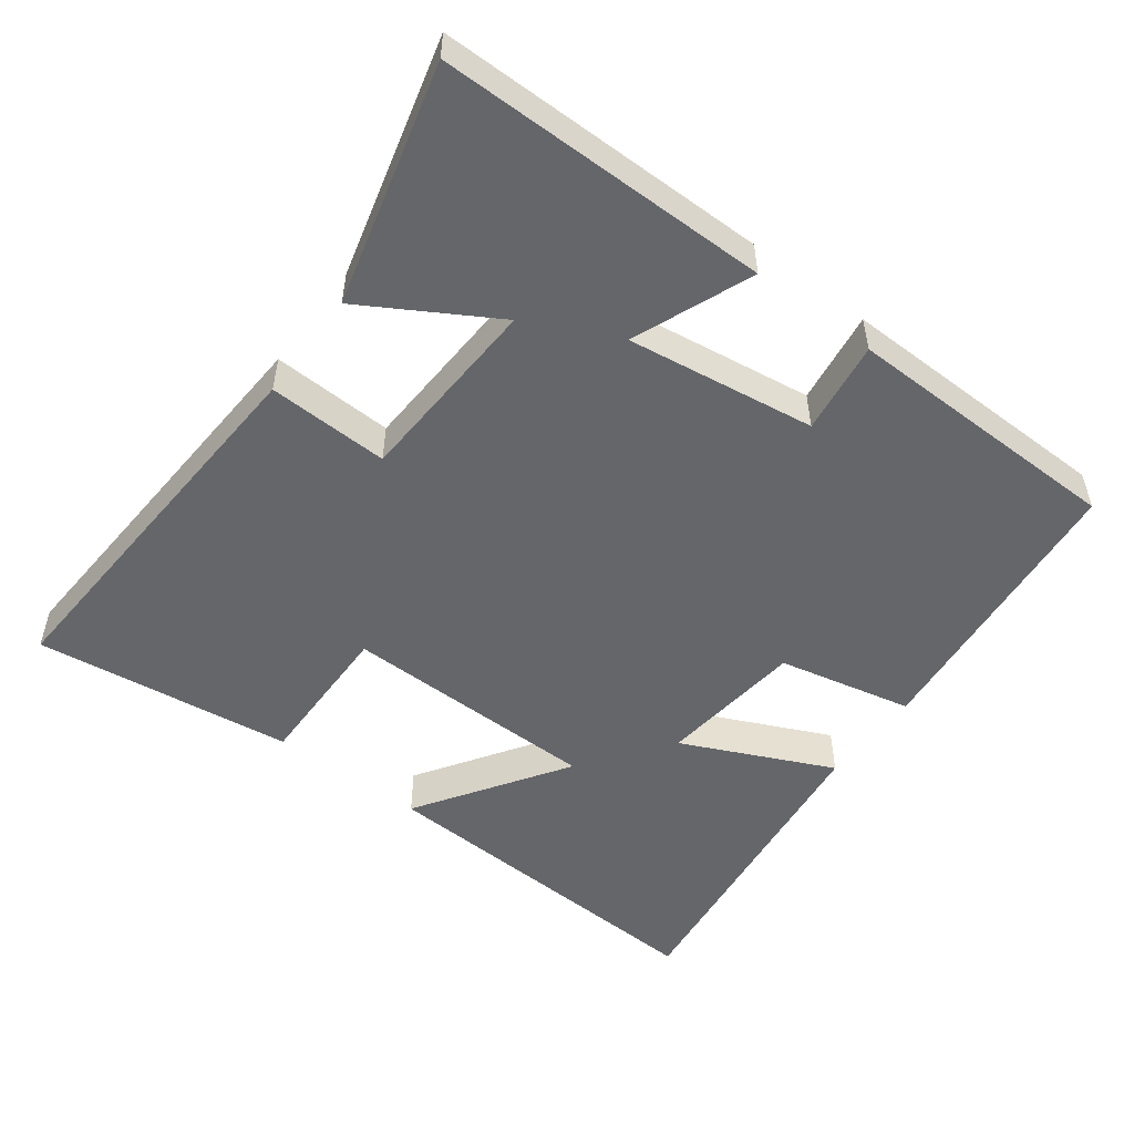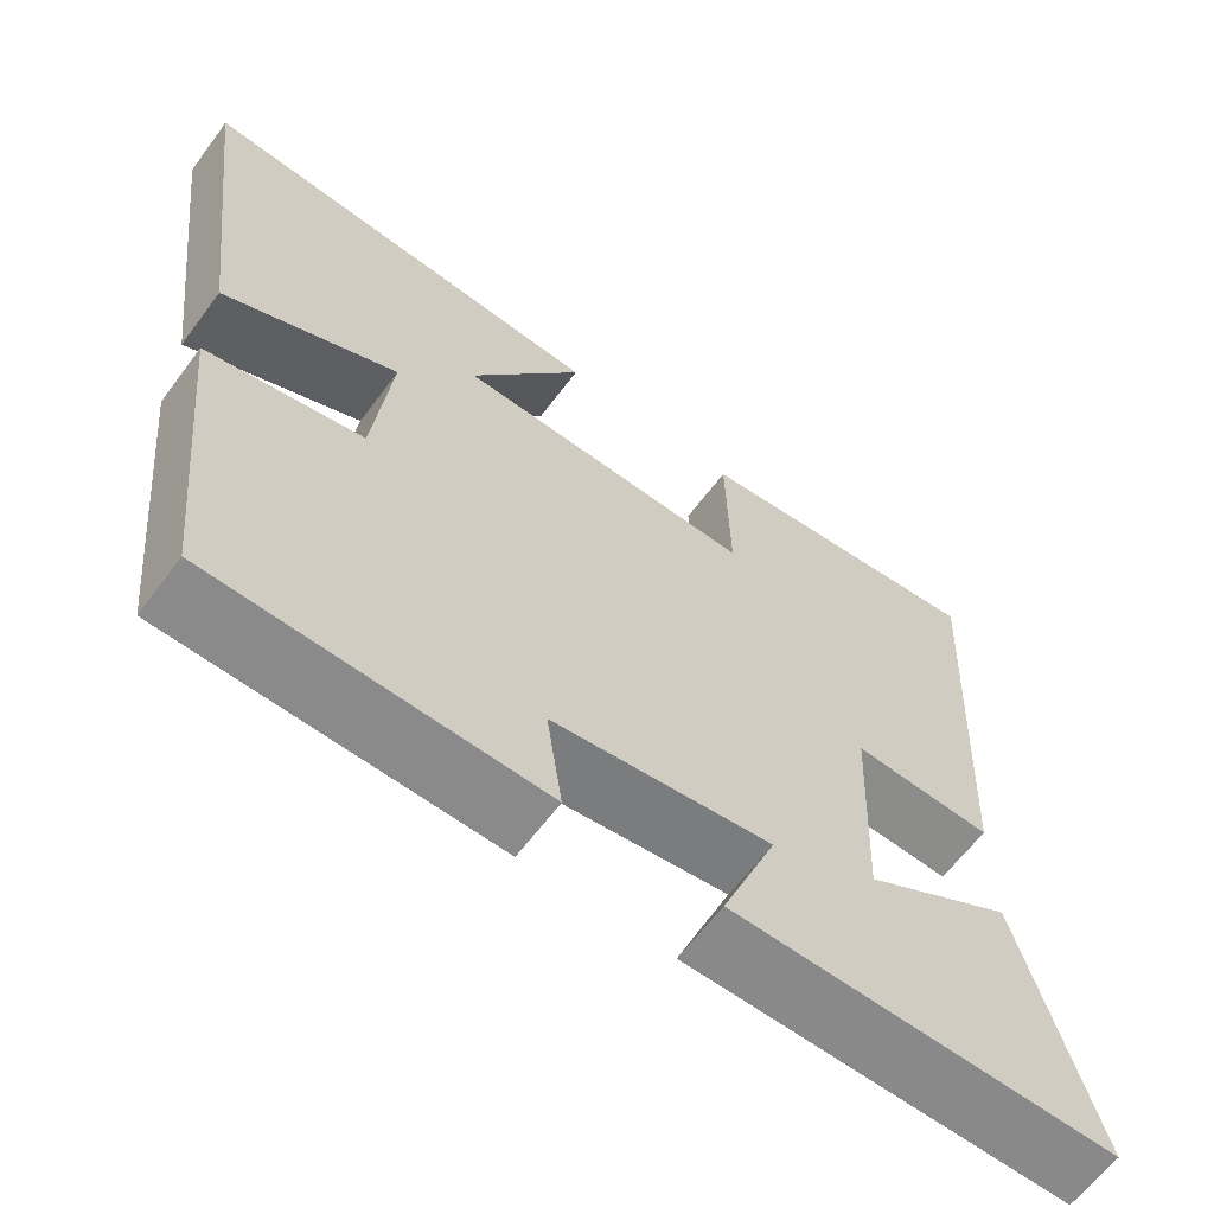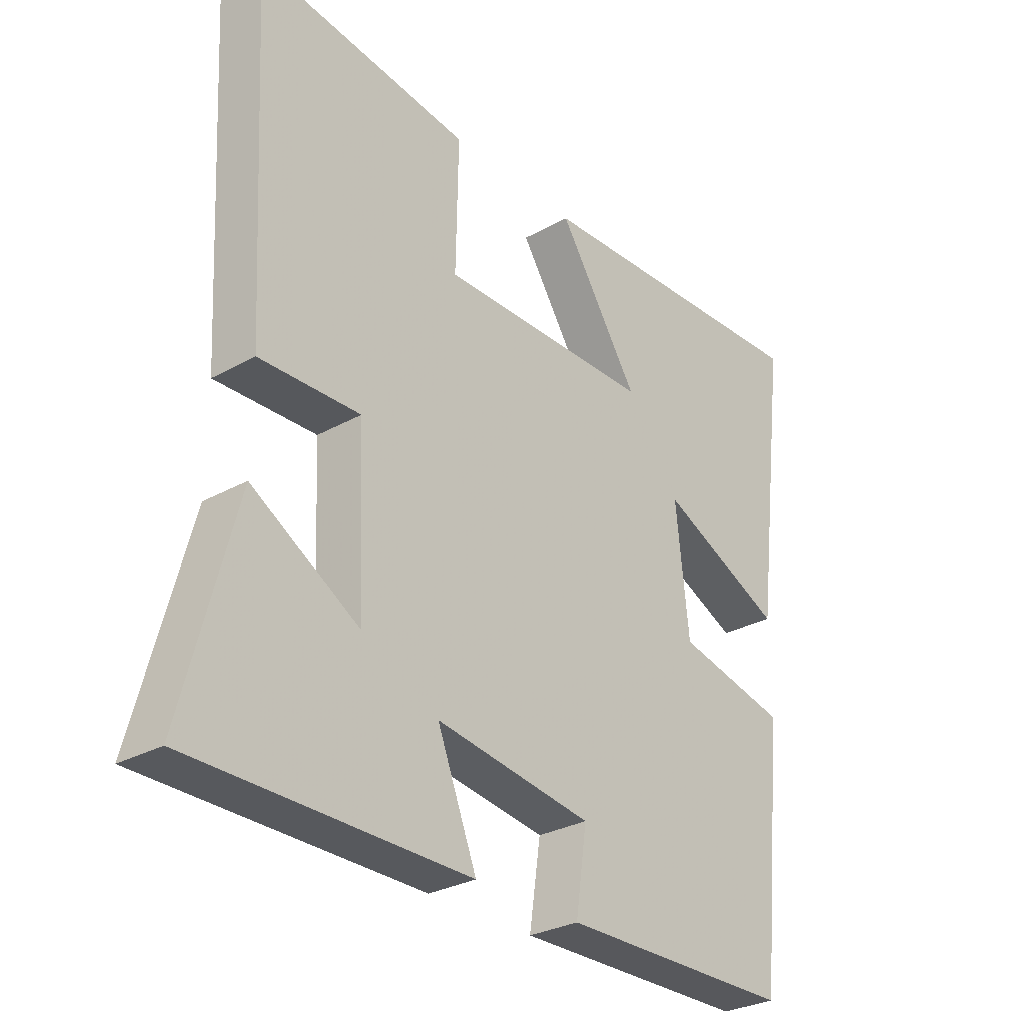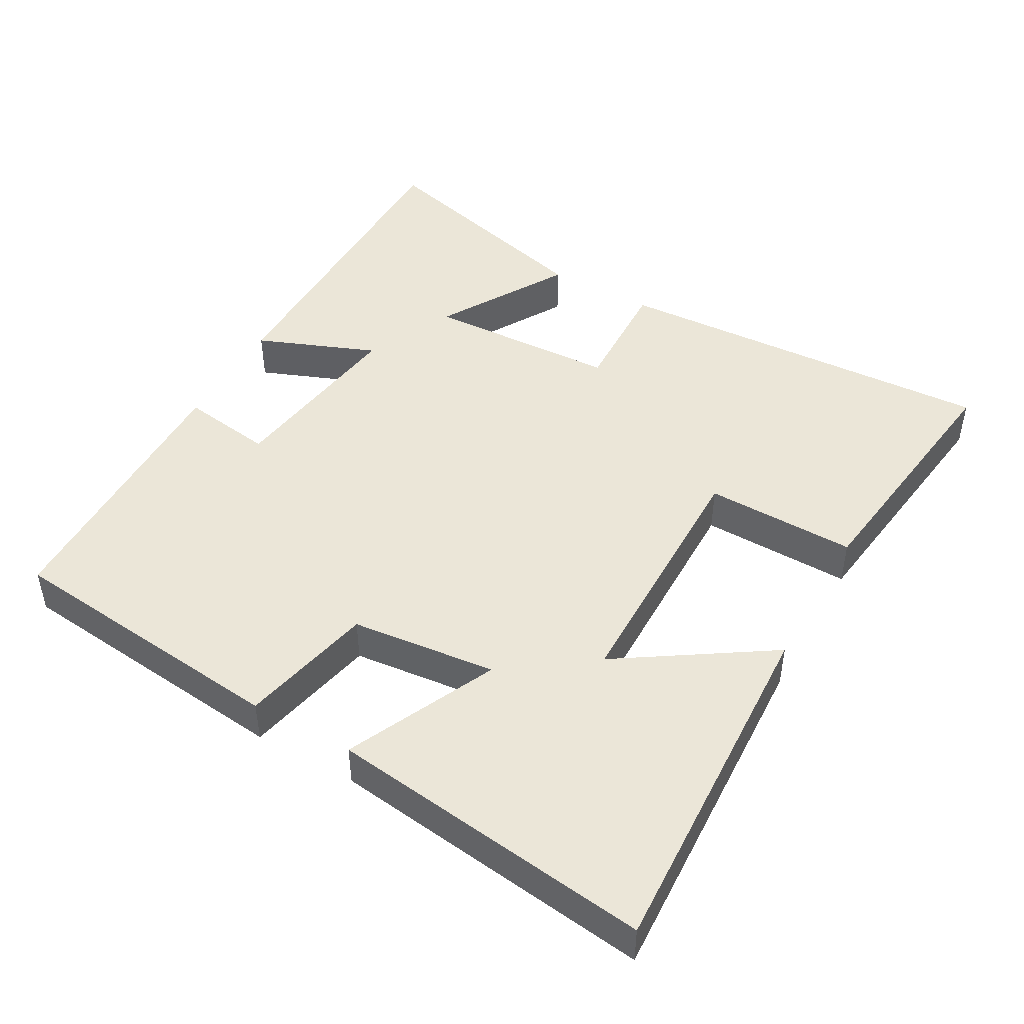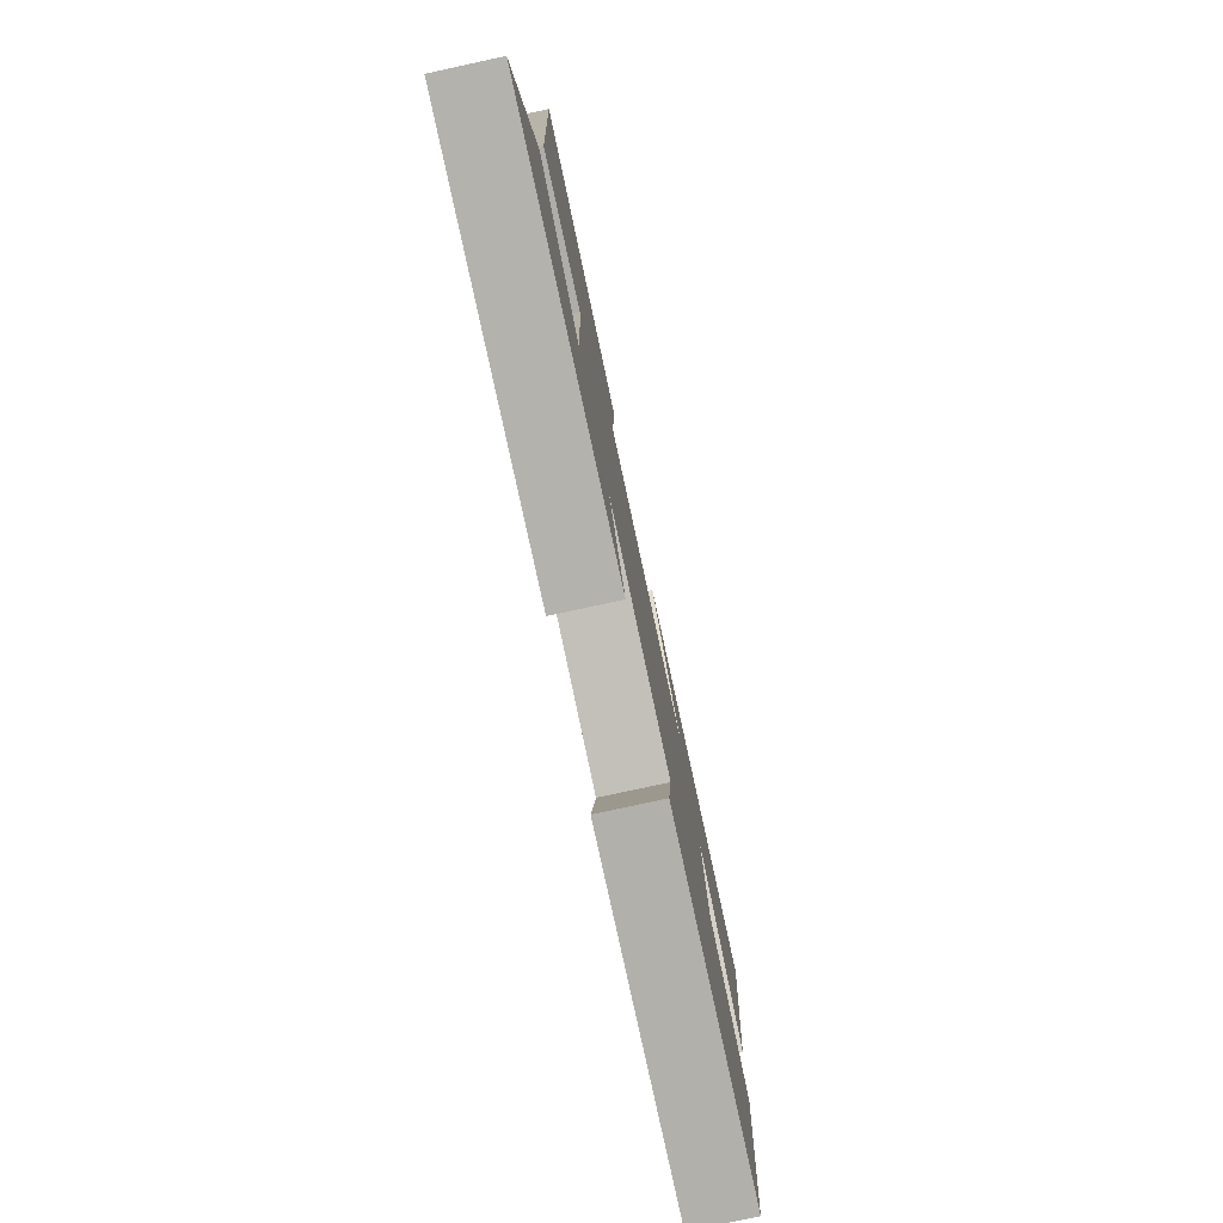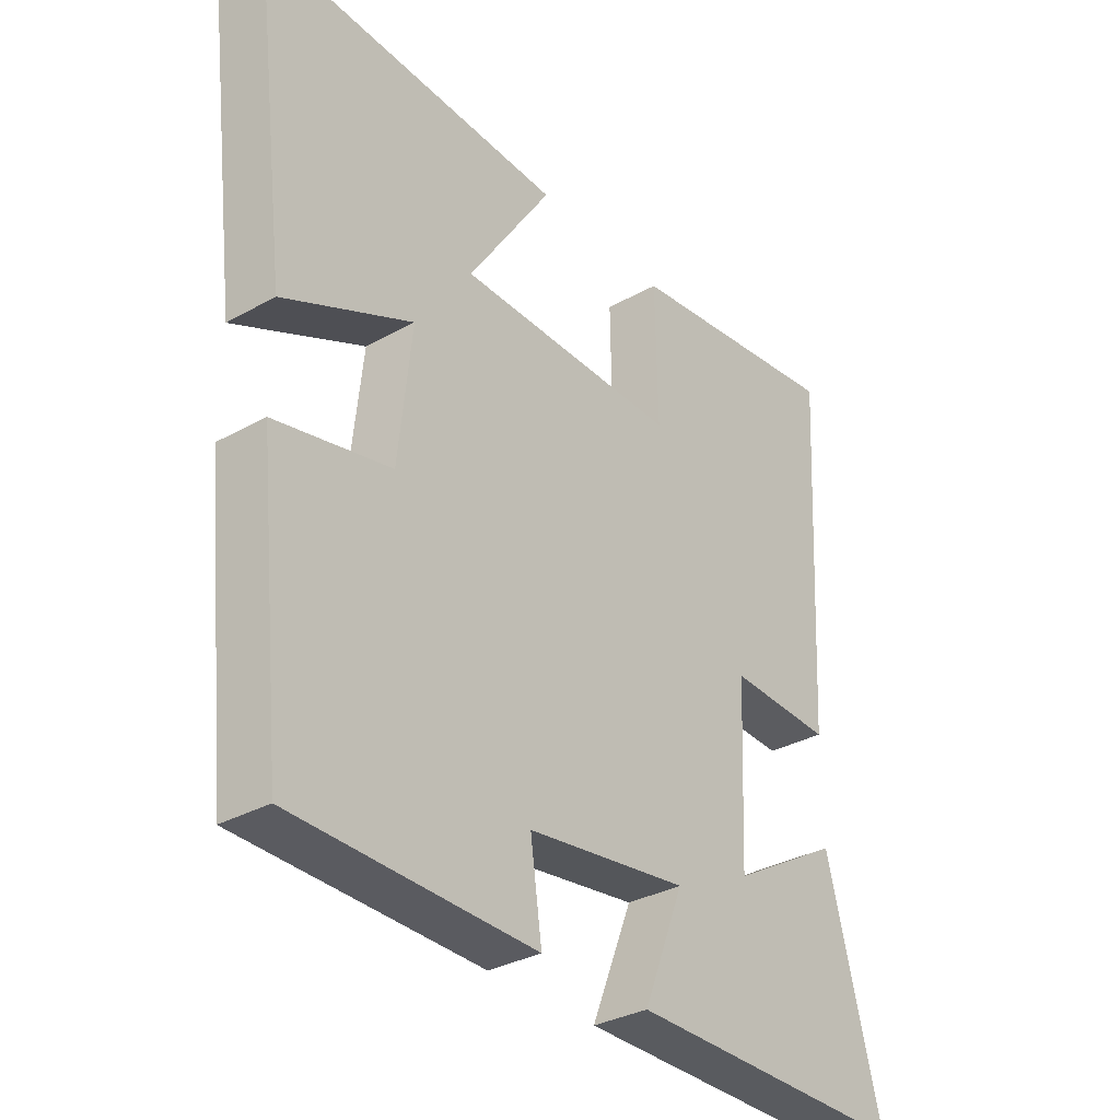
<metadata>
{"format":"obj","ext":"obj","renderer":"f3d","projection":"perspective","resolution":1024,"background":"white","views":[{"elev":-51.7,"azim":143.0,"up":"+Y"},{"elev":-63.1,"azim":-36.7,"up":"+Z"},{"elev":-29.4,"azim":129.6,"up":"+Z"},{"elev":46.6,"azim":-60.6,"up":"+Y"},{"elev":-79.3,"azim":102.2,"up":"+Z"},{"elev":-32.8,"azim":-52.3,"up":"+Z"}]}
</metadata>
<code>
v 0.53 0.07 0.547
v 0.5 0.07 -0.003
v 0.329 0.07 0.003
v 0.317 0.07 -0.269
v 0.5 0.07 -0.161
v 0.589 0.07 -0.499
v 0.12 0.07 -0.5
v 0.187 0.07 -0.331
v -0.079 0.07 -0.369
v -0.06 0.07 -0.5
v -0.457 0.07 -0.494
v -0.5 0.07 -0.086
v -0.31 0.07 -0.044
v -0.288 0.07 0.162
v -0.5 0.07 0.064
v -0.558 0.07 0.524
v -0.057 0.07 0.5
v -0.195 0.07 0.289
v 0.169 0.07 0.285
v 0.165 0.07 0.5
v 0.53 0 0.547
v 0.5 0 -0.003
v 0.329 0 0.003
v 0.317 0 -0.269
v 0.5 0 -0.161
v 0.589 0 -0.499
v 0.12 0 -0.5
v 0.187 0 -0.331
v -0.079 0 -0.369
v -0.06 0 -0.5
v -0.457 0 -0.494
v -0.5 0 -0.086
v -0.31 0 -0.044
v -0.288 0 0.162
v -0.5 0 0.064
v -0.558 0 0.524
v -0.057 0 0.5
v -0.195 0 0.289
v 0.169 0 0.285
v 0.165 0 0.5
f 1 2 3
f 20 1 3
f 19 20 3
f 18 19 3 4
f 16 17 18
f 15 16 18
f 14 15 18
f 13 14 18 4
f 11 12 13
f 10 11 13
f 9 10 13
f 8 9 13 4
f 7 8 4
f 4 5 6 7
f 23 22 21
f 23 21 40
f 23 40 39
f 24 23 39 38
f 38 37 36
f 38 36 35
f 38 35 34
f 24 38 34 33
f 33 32 31
f 33 31 30
f 33 30 29
f 24 33 29 28
f 24 28 27
f 27 26 25 24
f 1 21 22 2
f 2 22 23 3
f 3 23 24 4
f 4 24 25 5
f 5 25 26 6
f 6 26 27 7
f 7 27 28 8
f 8 28 29 9
f 9 29 30 10
f 10 30 31 11
f 11 31 32 12
f 12 32 33 13
f 13 33 34 14
f 14 34 35 15
f 15 35 36 16
f 16 36 37 17
f 17 37 38 18
f 18 38 39 19
f 19 39 40 20
f 20 40 21 1

</code>
